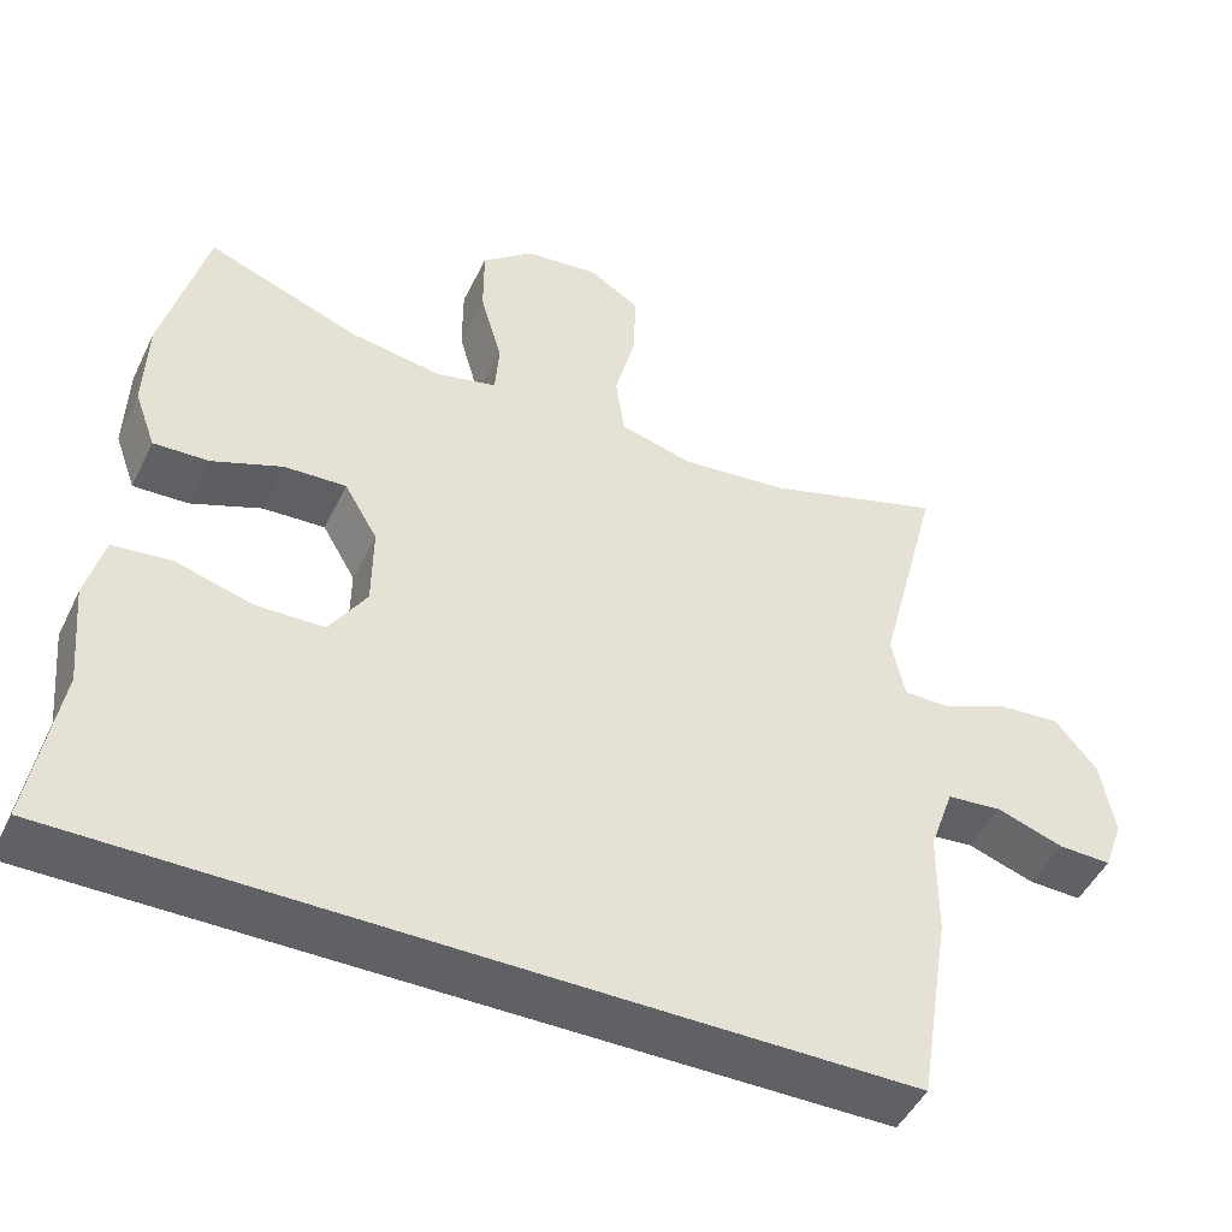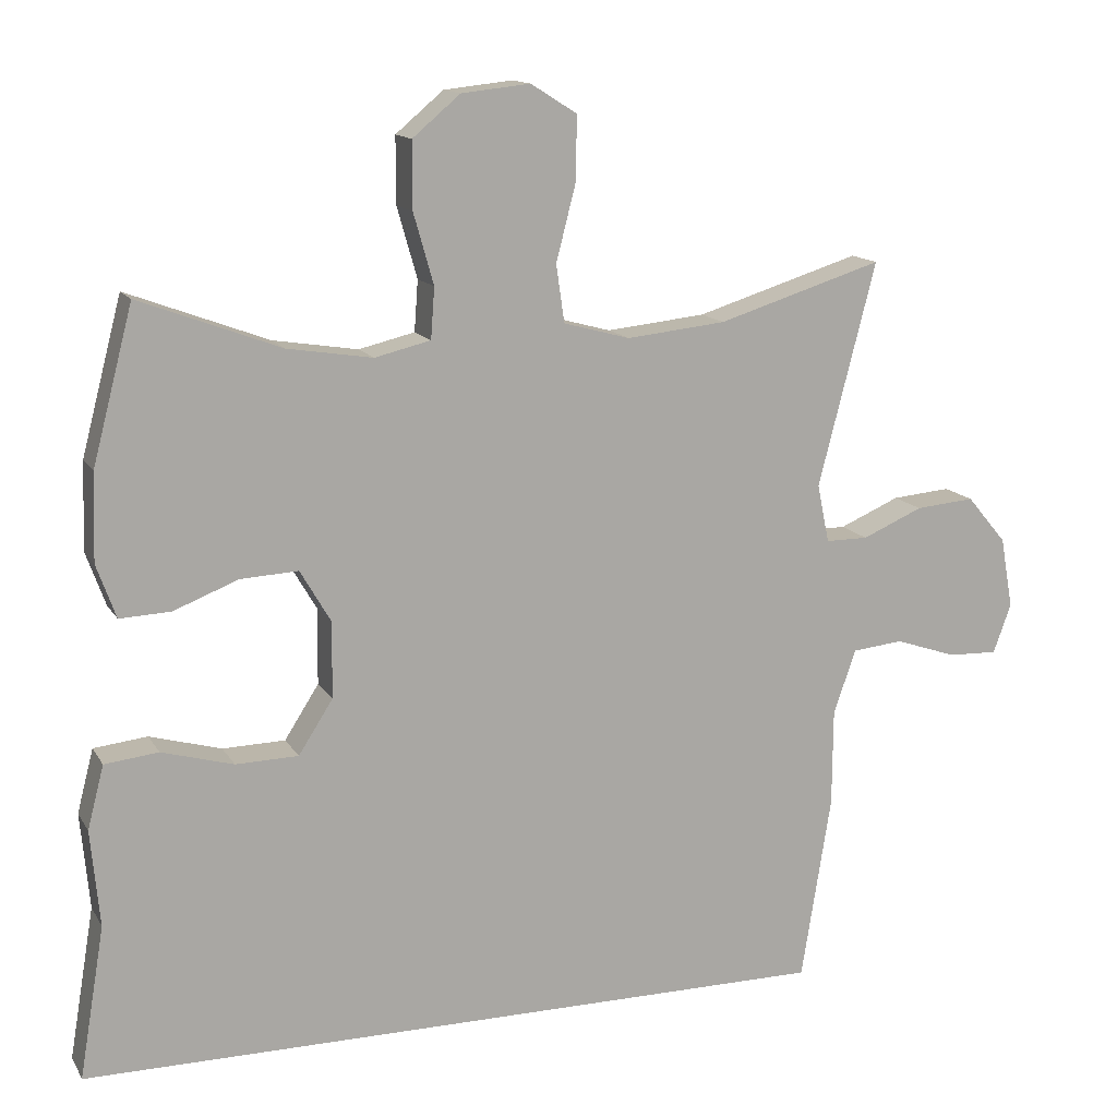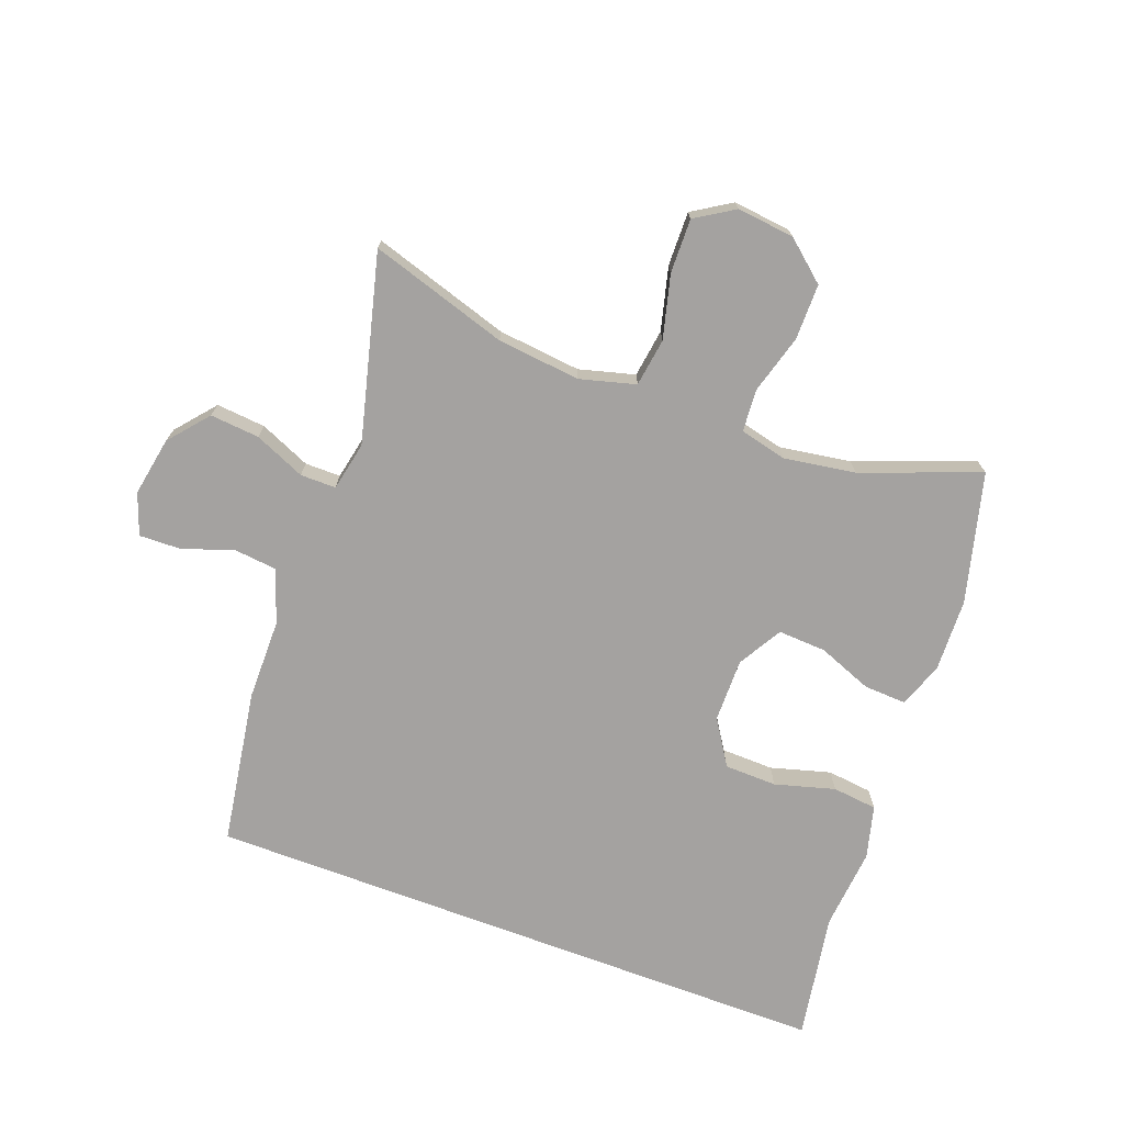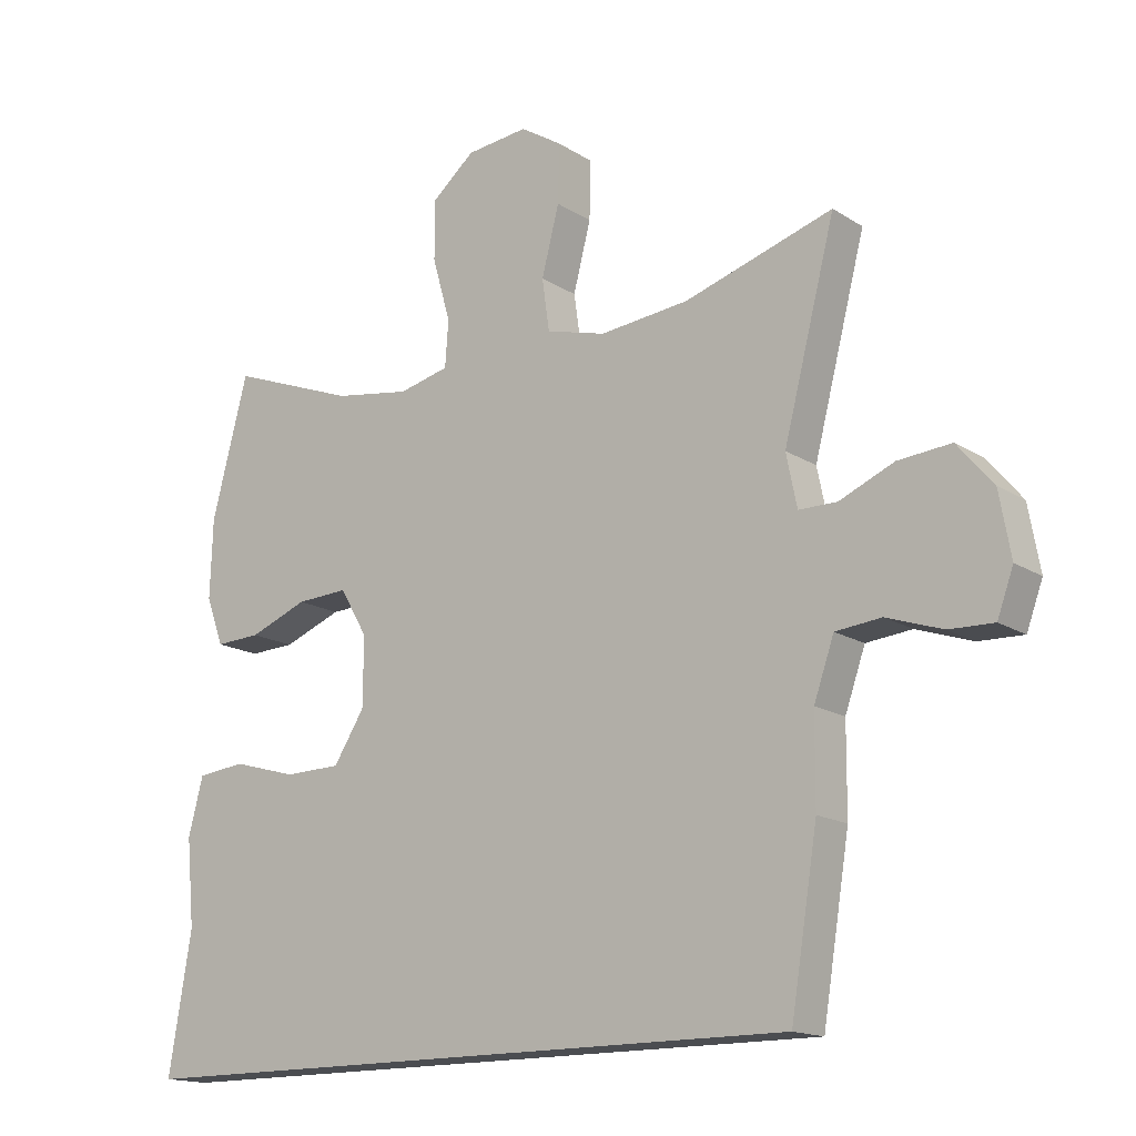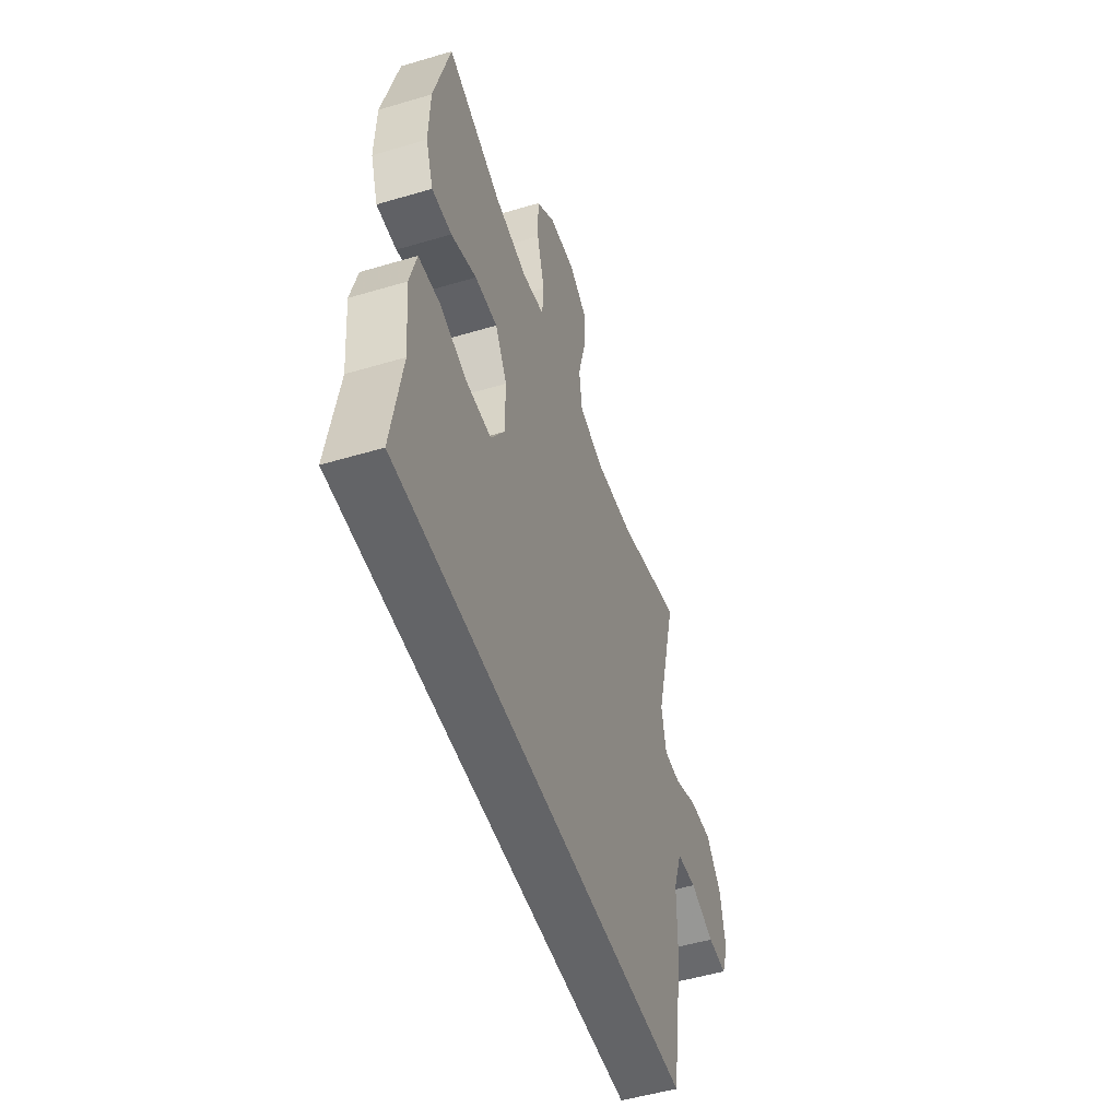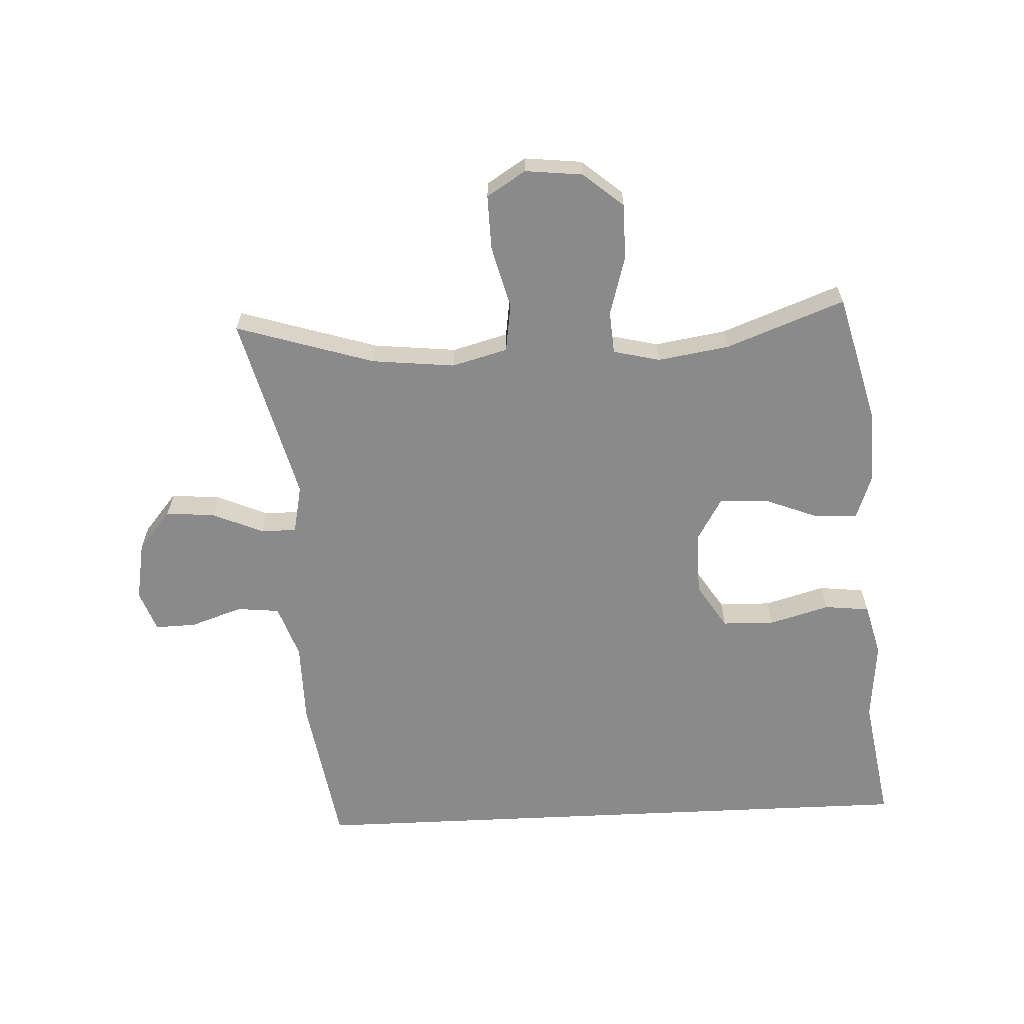
<metadata>
{"format":"obj","ext":"obj","renderer":"f3d","projection":"perspective","resolution":1024,"background":"white","views":[{"elev":-47.3,"azim":155.0,"up":"+Z"},{"elev":13.7,"azim":159.7,"up":"+Z"},{"elev":-72.7,"azim":-20.5,"up":"+Y"},{"elev":-15.7,"azim":-142.5,"up":"+Z"},{"elev":-51.2,"azim":108.0,"up":"+Z"},{"elev":-63.5,"azim":2.7,"up":"+Y"}]}
</metadata>
<code>
v -0.5 0.07 0.5
v -0.279 0.07 0.431
v -0.146 0.07 0.417
v -0.057 0.07 0.441
v -0.046 0.07 0.518
v -0.072 0.07 0.619
v -0.074 0.07 0.706
v -0.012 0.07 0.745
v 0.08 0.07 0.735
v 0.144 0.07 0.681
v 0.144 0.07 0.592
v 0.117 0.07 0.497
v 0.122 0.07 0.429
v 0.197 0.07 0.411
v 0.311 0.07 0.429
v 0.5 0.07 0.5
v 0.554 0.07 0.293
v 0.558 0.07 0.176
v 0.532 0.07 0.104
v 0.464 0.07 0.107
v 0.377 0.07 0.141
v 0.3 0.07 0.145
v 0.259 0.07 0.075
v 0.26 0.07 -0.027
v 0.306 0.07 -0.099
v 0.39 0.07 -0.101
v 0.486 0.07 -0.074
v 0.558 0.07 -0.082
v 0.58 0.07 -0.167
v 0.568 0.07 -0.296
v 0.602 0.07 -0.5
v -0.414 0.07 -0.5
v -0.454 0.07 -0.252
v -0.455 0.07 -0.122
v -0.485 0.07 -0.036
v -0.553 0.07 -0.029
v -0.636 0.07 -0.057
v -0.702 0.07 -0.059
v -0.726 0.07 0.007
v -0.709 0.07 0.102
v -0.656 0.07 0.165
v -0.577 0.07 0.158
v -0.496 0.07 0.123
v -0.439 0.07 0.123
v -0.423 0.07 0.201
v -0.5 0 0.5
v -0.279 0 0.431
v -0.146 0 0.417
v -0.057 0 0.441
v -0.046 0 0.518
v -0.072 0 0.619
v -0.074 0 0.706
v -0.012 0 0.745
v 0.08 0 0.735
v 0.144 0 0.681
v 0.144 0 0.592
v 0.117 0 0.497
v 0.122 0 0.429
v 0.197 0 0.411
v 0.311 0 0.429
v 0.5 0 0.5
v 0.554 0 0.293
v 0.558 0 0.176
v 0.532 0 0.104
v 0.464 0 0.107
v 0.377 0 0.141
v 0.3 0 0.145
v 0.259 0 0.075
v 0.26 0 -0.027
v 0.306 0 -0.099
v 0.39 0 -0.101
v 0.486 0 -0.074
v 0.558 0 -0.082
v 0.58 0 -0.167
v 0.568 0 -0.296
v 0.602 0 -0.5
v -0.414 0 -0.5
v -0.454 0 -0.252
v -0.455 0 -0.122
v -0.485 0 -0.036
v -0.553 0 -0.029
v -0.636 0 -0.057
v -0.702 0 -0.059
v -0.726 0 0.007
v -0.709 0 0.102
v -0.656 0 0.165
v -0.577 0 0.158
v -0.496 0 0.123
v -0.439 0 0.123
v -0.423 0 0.201
f 41 42 43
f 40 41 43
f 39 40 43
f 38 39 43
f 37 38 43
f 36 37 43
f 35 36 43 44
f 34 35 44
f 34 44 45
f 33 34 45
f 32 33 45
f 31 32 45
f 30 31 45
f 28 29 30
f 27 28 30
f 26 27 30
f 25 26 30
f 19 20 21
f 18 19 21
f 17 18 21
f 16 17 21
f 15 16 21
f 14 15 21 22
f 13 14 22 23
f 10 11 12
f 9 10 12
f 8 9 12
f 7 8 12
f 6 7 12
f 5 6 12
f 4 5 12 13
f 13 23 24
f 4 13 24
f 3 4 24
f 25 30 45 1
f 2 3 24 25
f 1 2 25
f 88 87 86
f 88 86 85
f 88 85 84
f 88 84 83
f 88 83 82
f 88 82 81
f 89 88 81 80
f 89 80 79
f 90 89 79
f 90 79 78
f 90 78 77
f 90 77 76
f 90 76 75
f 75 74 73
f 75 73 72
f 75 72 71
f 75 71 70
f 66 65 64
f 66 64 63
f 66 63 62
f 66 62 61
f 66 61 60
f 67 66 60 59
f 68 67 59 58
f 57 56 55
f 57 55 54
f 57 54 53
f 57 53 52
f 57 52 51
f 57 51 50
f 58 57 50 49
f 69 68 58
f 69 58 49
f 69 49 48
f 46 90 75 70
f 70 69 48 47
f 70 47 46
f 1 46 47 2
f 2 47 48 3
f 3 48 49 4
f 4 49 50 5
f 5 50 51 6
f 6 51 52 7
f 7 52 53 8
f 8 53 54 9
f 9 54 55 10
f 10 55 56 11
f 11 56 57 12
f 12 57 58 13
f 13 58 59 14
f 14 59 60 15
f 15 60 61 16
f 16 61 62 17
f 17 62 63 18
f 18 63 64 19
f 19 64 65 20
f 20 65 66 21
f 21 66 67 22
f 22 67 68 23
f 23 68 69 24
f 24 69 70 25
f 25 70 71 26
f 26 71 72 27
f 27 72 73 28
f 28 73 74 29
f 29 74 75 30
f 30 75 76 31
f 31 76 77 32
f 32 77 78 33
f 33 78 79 34
f 34 79 80 35
f 35 80 81 36
f 36 81 82 37
f 37 82 83 38
f 38 83 84 39
f 39 84 85 40
f 40 85 86 41
f 41 86 87 42
f 42 87 88 43
f 43 88 89 44
f 44 89 90 45
f 45 90 46 1

</code>
